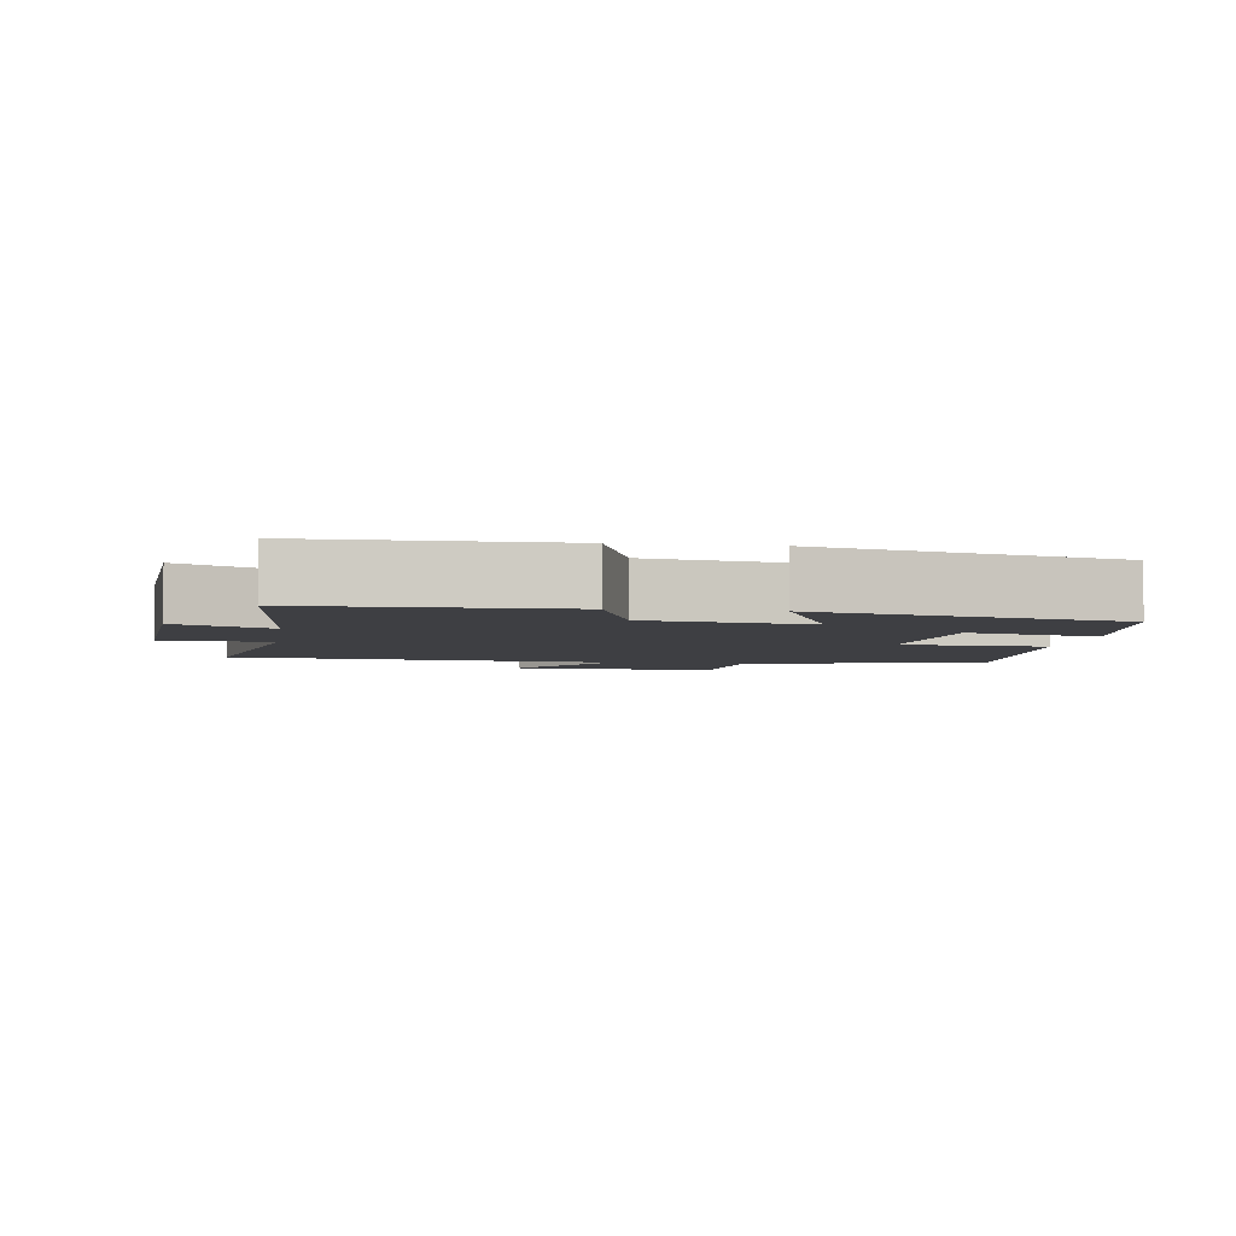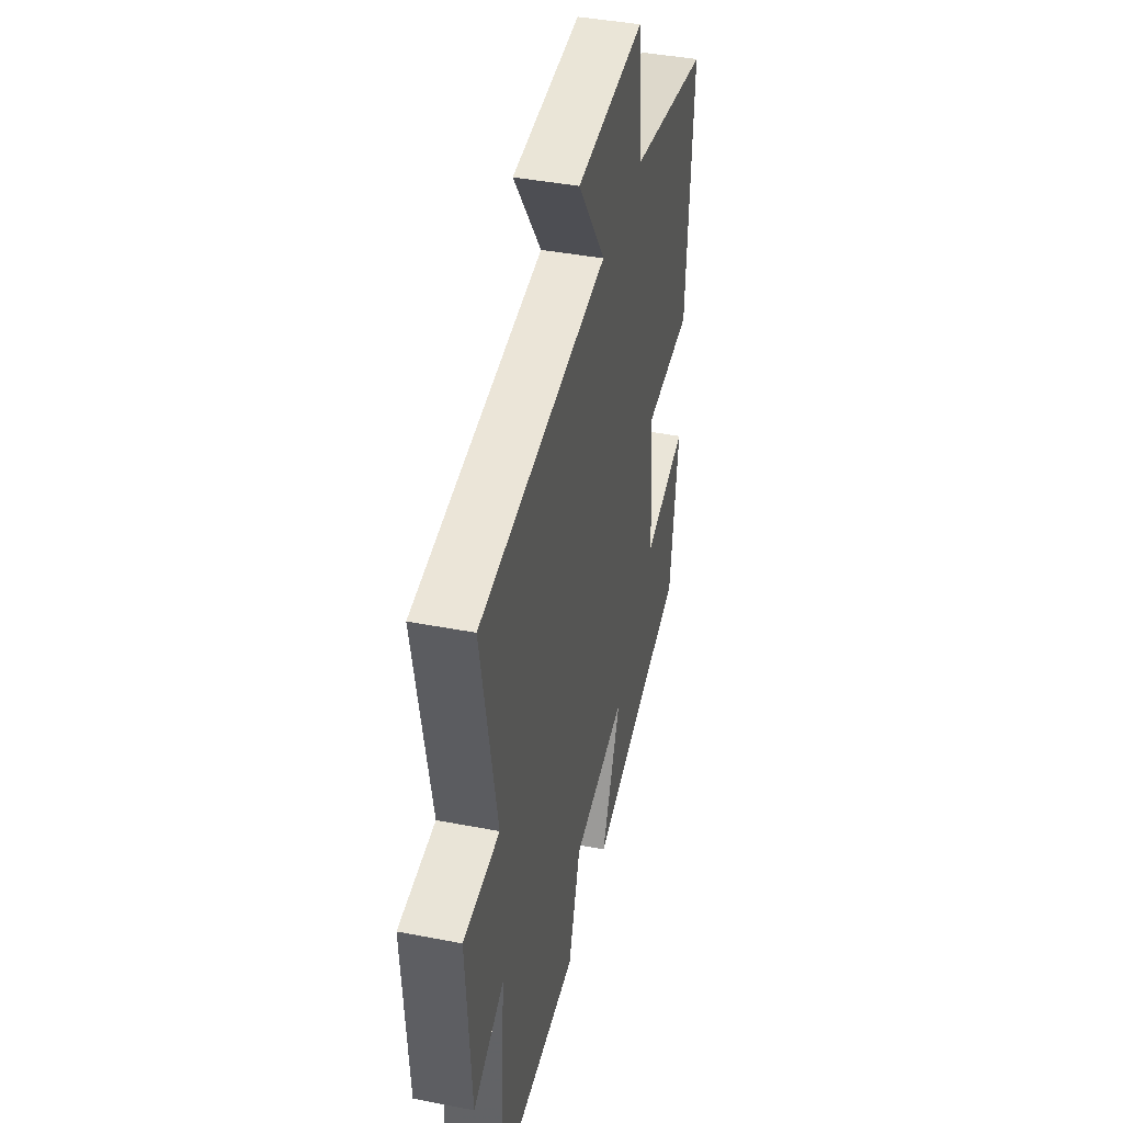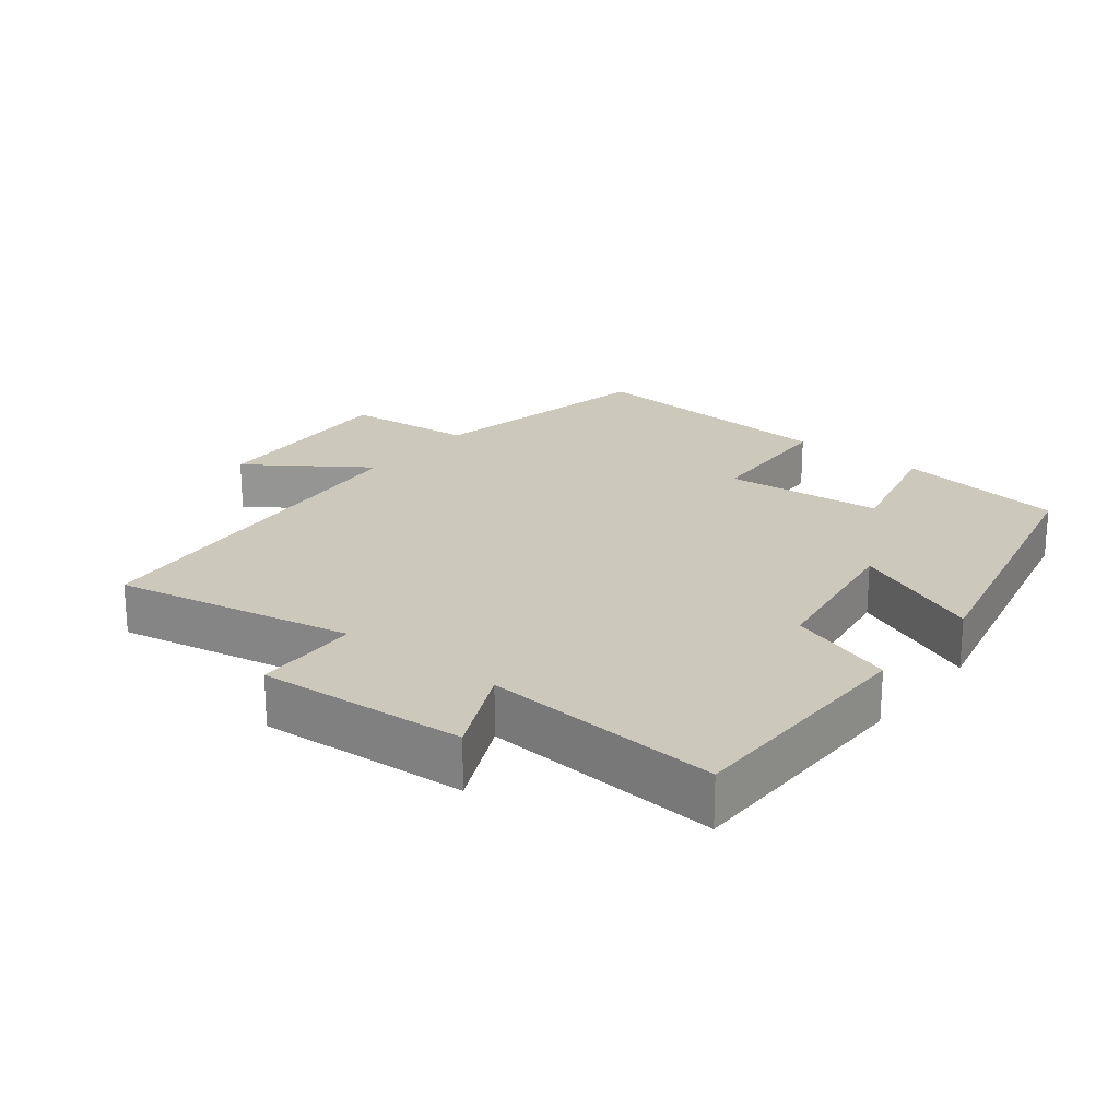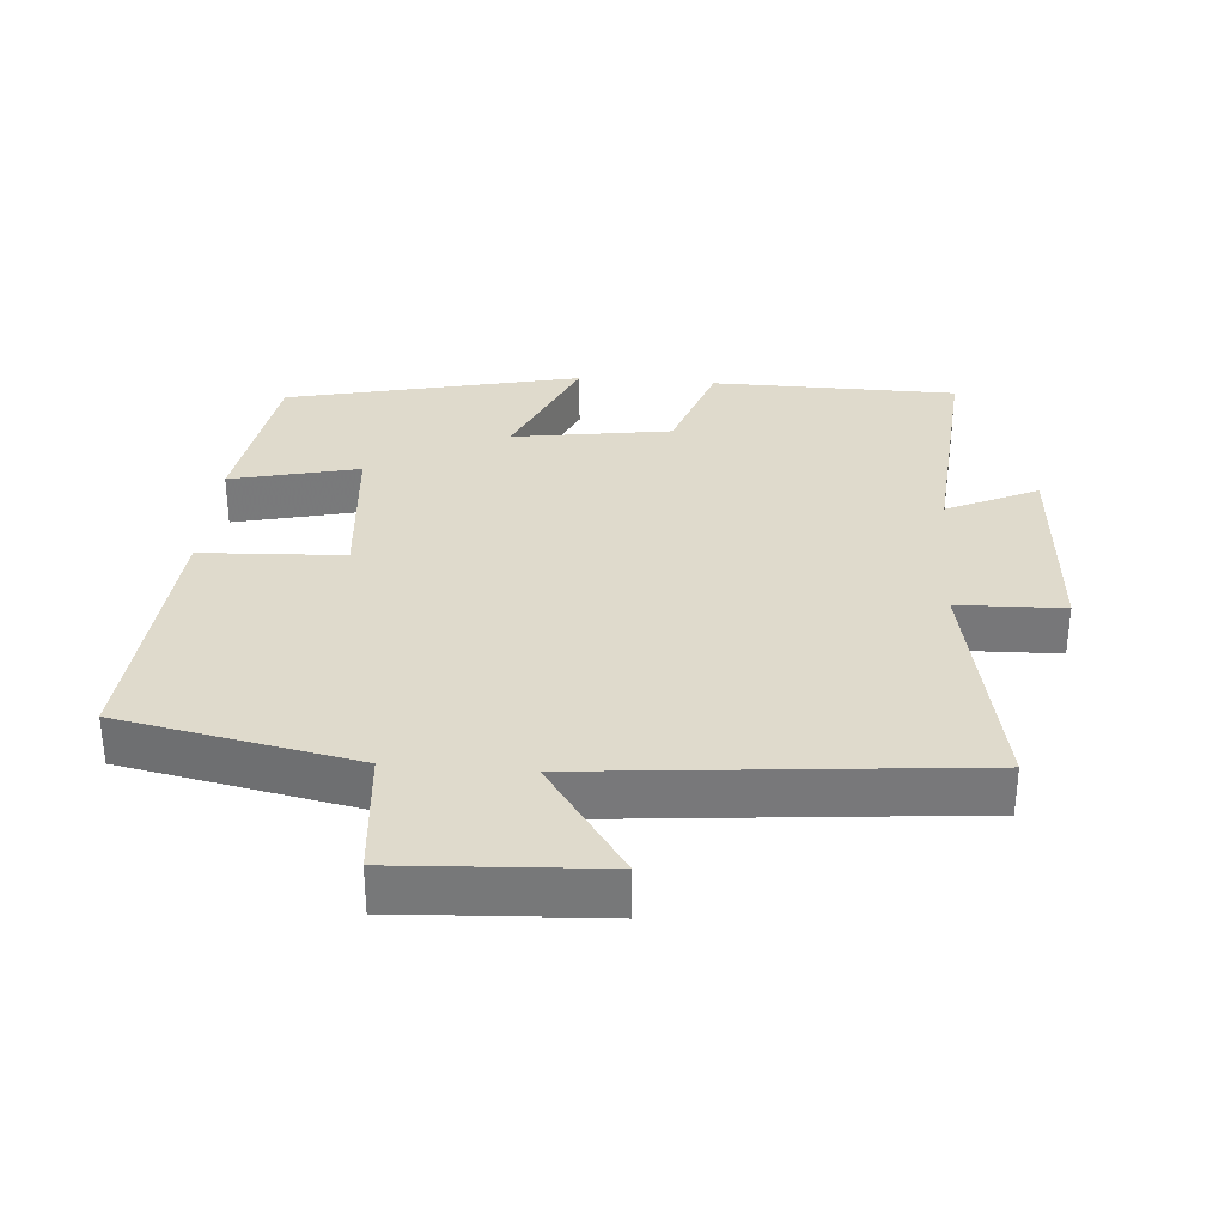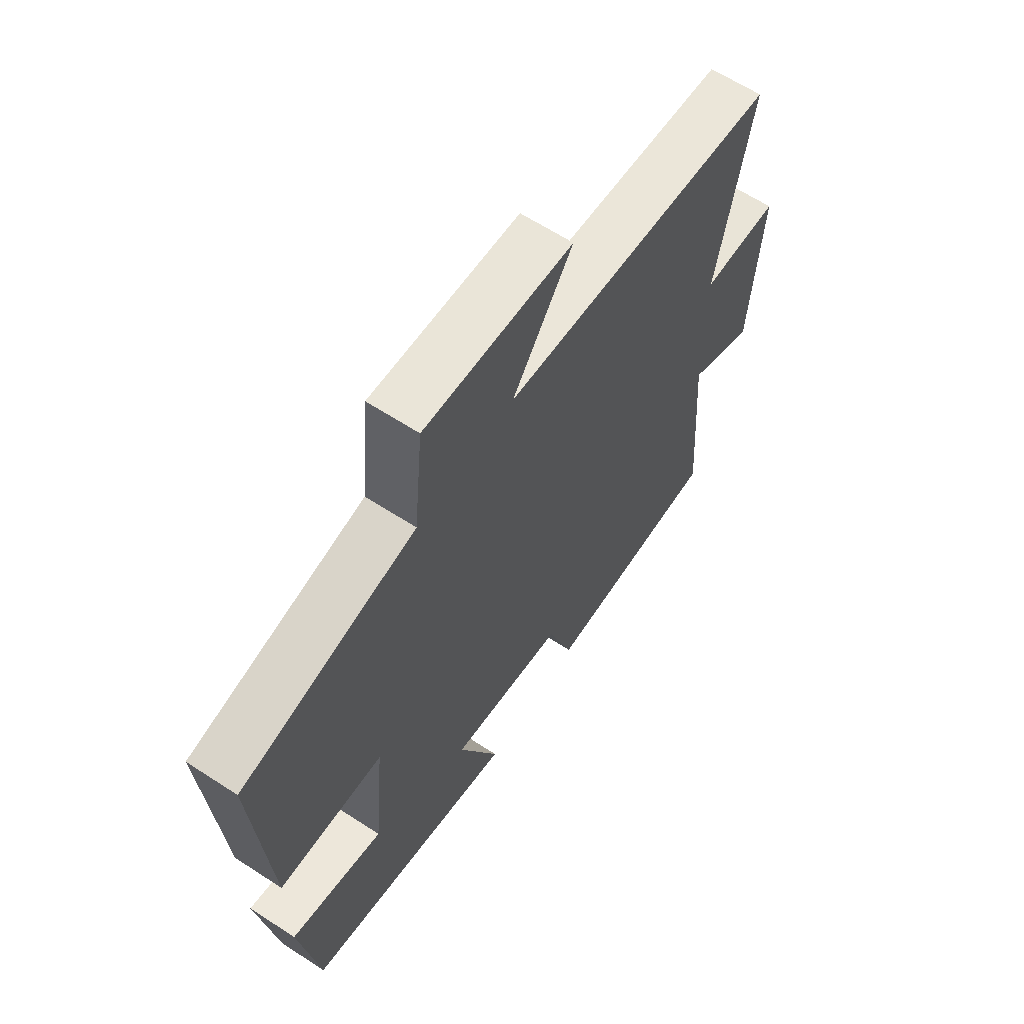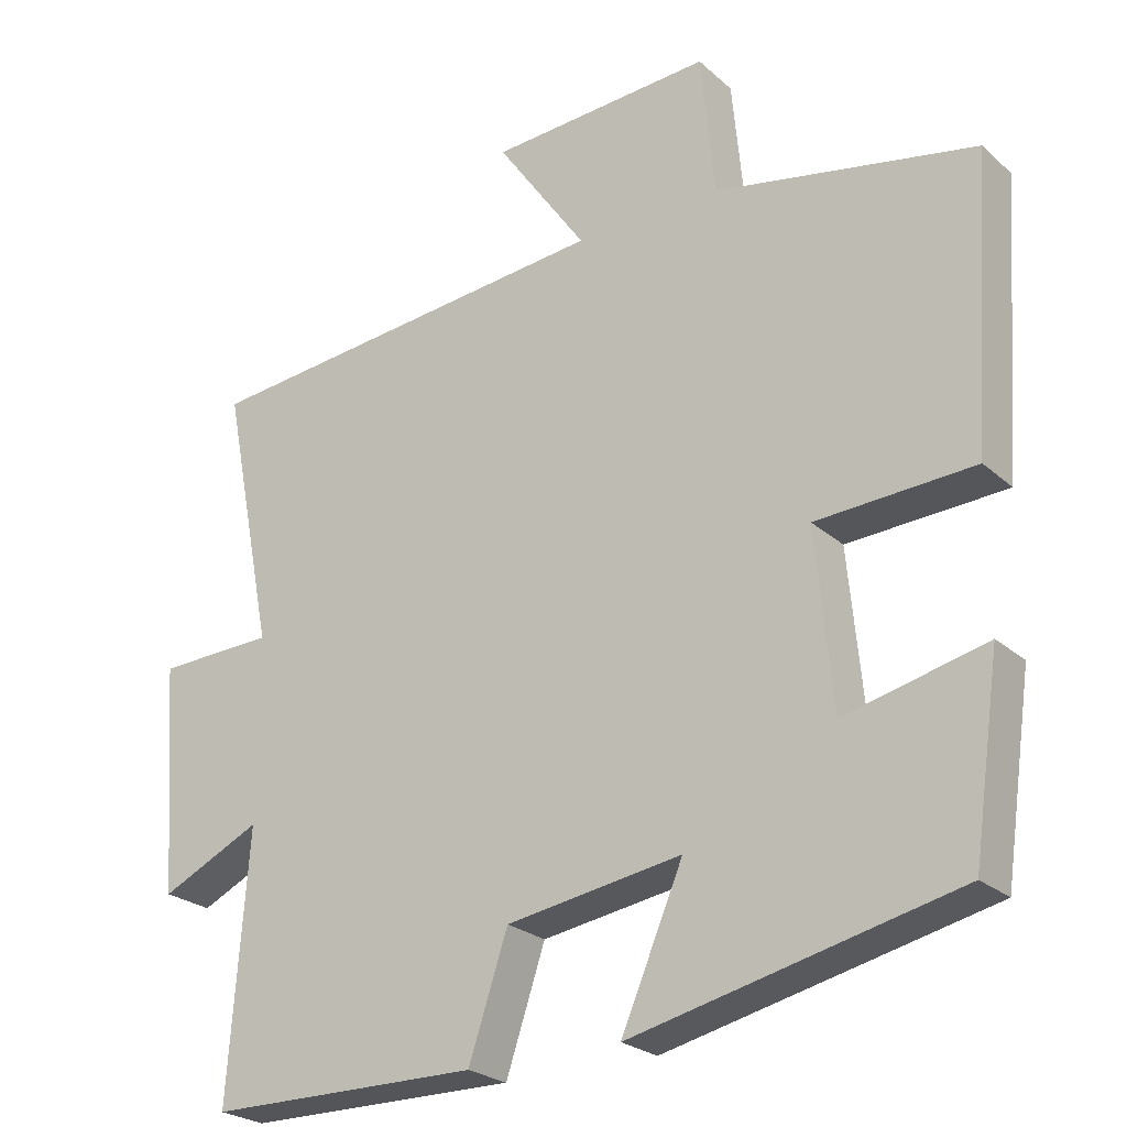
<metadata>
{"format":"obj","ext":"obj","renderer":"f3d","projection":"perspective","resolution":1024,"background":"white","views":[{"elev":-4.2,"azim":171.8,"up":"+Y"},{"elev":41.5,"azim":103.2,"up":"+Z"},{"elev":22.1,"azim":128.5,"up":"+Y"},{"elev":32.5,"azim":4.7,"up":"+Y"},{"elev":63.2,"azim":-56.6,"up":"+Z"},{"elev":-24.6,"azim":-144.6,"up":"+Z"}]}
</metadata>
<code>
v -0.527 0.07 0.432
v -0.181 0.07 0.5
v -0.163 0.07 0.69
v 0.133 0.07 0.672
v 0.013 0.07 0.5
v 0.569 0.07 0.446
v 0.5 0.07 0.096
v 0.655 0.07 0.091
v 0.633 0.07 -0.213
v 0.5 0.07 -0.15
v 0.526 0.07 -0.497
v 0.167 0.07 -0.5
v 0.115 0.07 -0.344
v -0.117 0.07 -0.308
v -0.035 0.07 -0.5
v -0.464 0.07 -0.402
v -0.5 0.07 -0.152
v -0.313 0.07 -0.197
v -0.291 0.07 0.037
v -0.5 0.07 0.048
v -0.527 0 0.432
v -0.181 0 0.5
v -0.163 0 0.69
v 0.133 0 0.672
v 0.013 0 0.5
v 0.569 0 0.446
v 0.5 0 0.096
v 0.655 0 0.091
v 0.633 0 -0.213
v 0.5 0 -0.15
v 0.526 0 -0.497
v 0.167 0 -0.5
v 0.115 0 -0.344
v -0.117 0 -0.308
v -0.035 0 -0.5
v -0.464 0 -0.402
v -0.5 0 -0.152
v -0.313 0 -0.197
v -0.291 0 0.037
v -0.5 0 0.048
f 19 20 1 2
f 18 19 2
f 15 16 17 18
f 14 15 18
f 13 14 18 2
f 10 11 12 13
f 10 13 2 3
f 7 8 9 10
f 5 6 7
f 5 7 10
f 3 4 5
f 3 5 10
f 22 21 40 39
f 22 39 38
f 38 37 36 35
f 38 35 34
f 22 38 34 33
f 33 32 31 30
f 23 22 33 30
f 30 29 28 27
f 27 26 25
f 30 27 25
f 25 24 23
f 30 25 23
f 1 21 22 2
f 2 22 23 3
f 3 23 24 4
f 4 24 25 5
f 5 25 26 6
f 6 26 27 7
f 7 27 28 8
f 8 28 29 9
f 9 29 30 10
f 10 30 31 11
f 11 31 32 12
f 12 32 33 13
f 13 33 34 14
f 14 34 35 15
f 15 35 36 16
f 16 36 37 17
f 17 37 38 18
f 18 38 39 19
f 19 39 40 20
f 20 40 21 1

</code>
